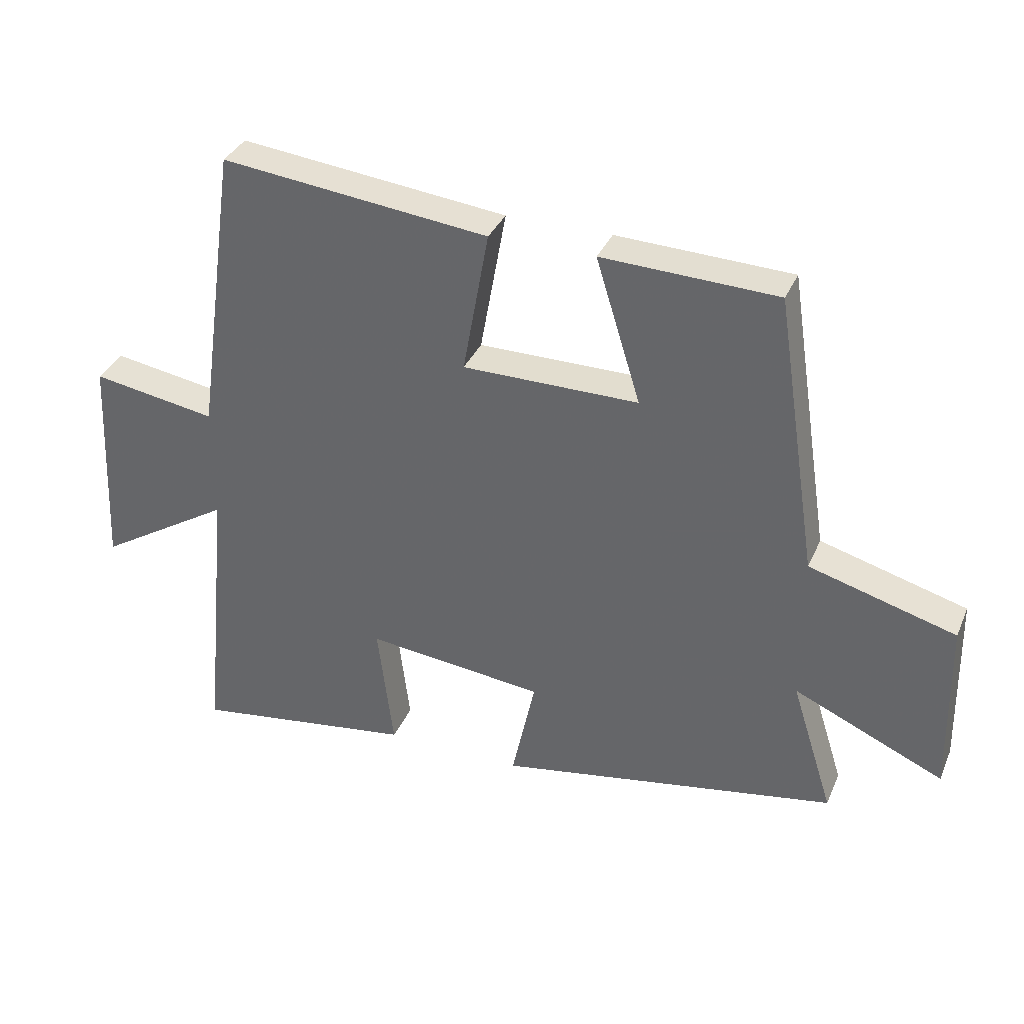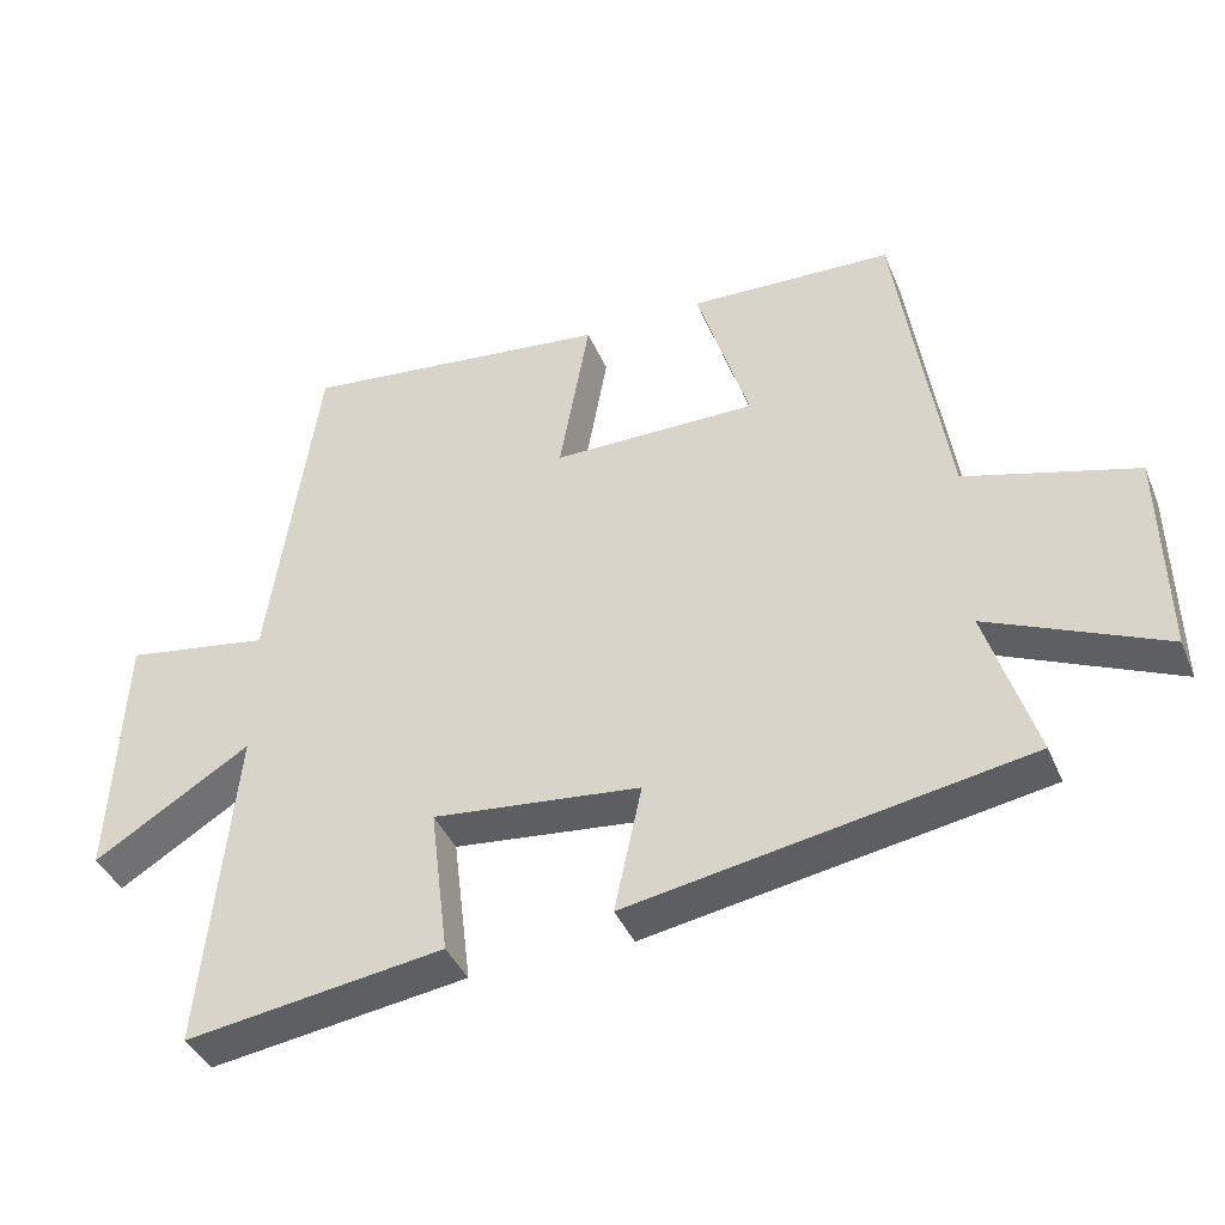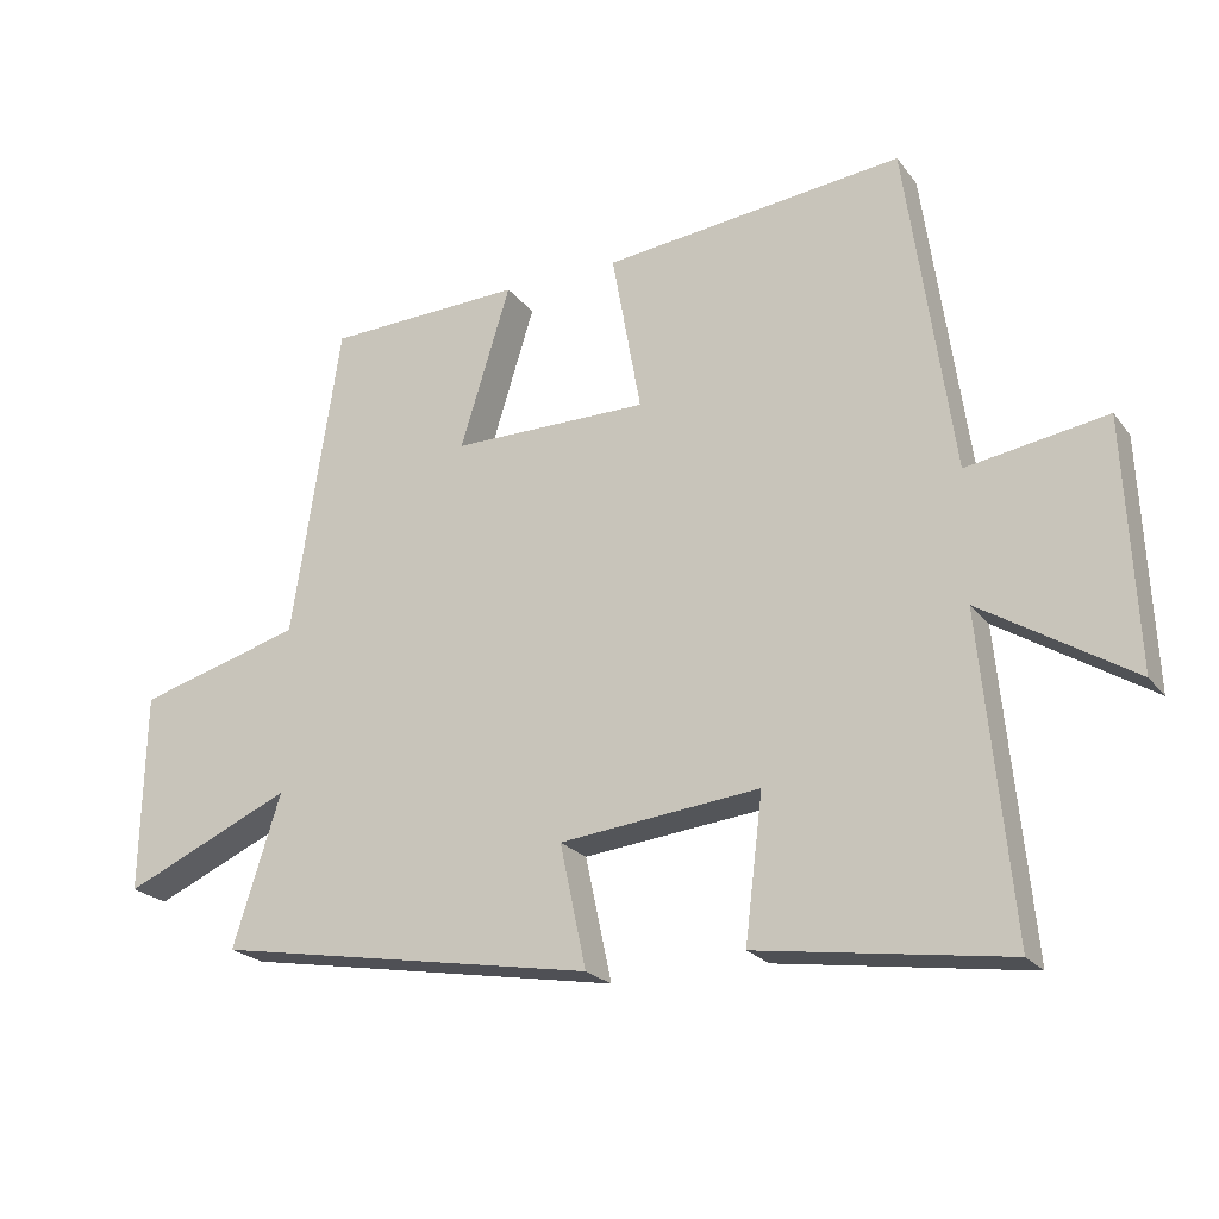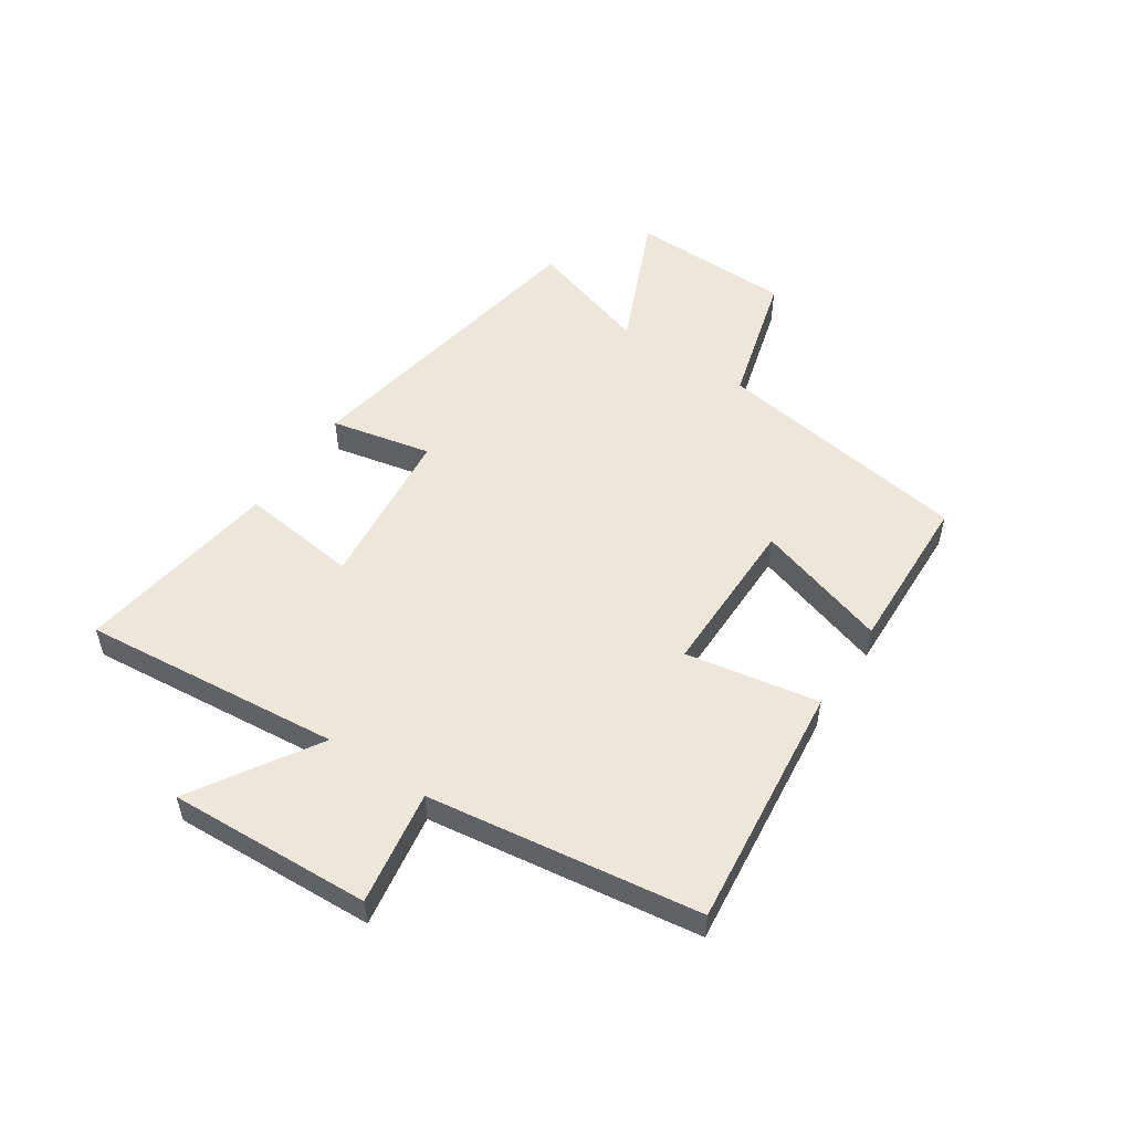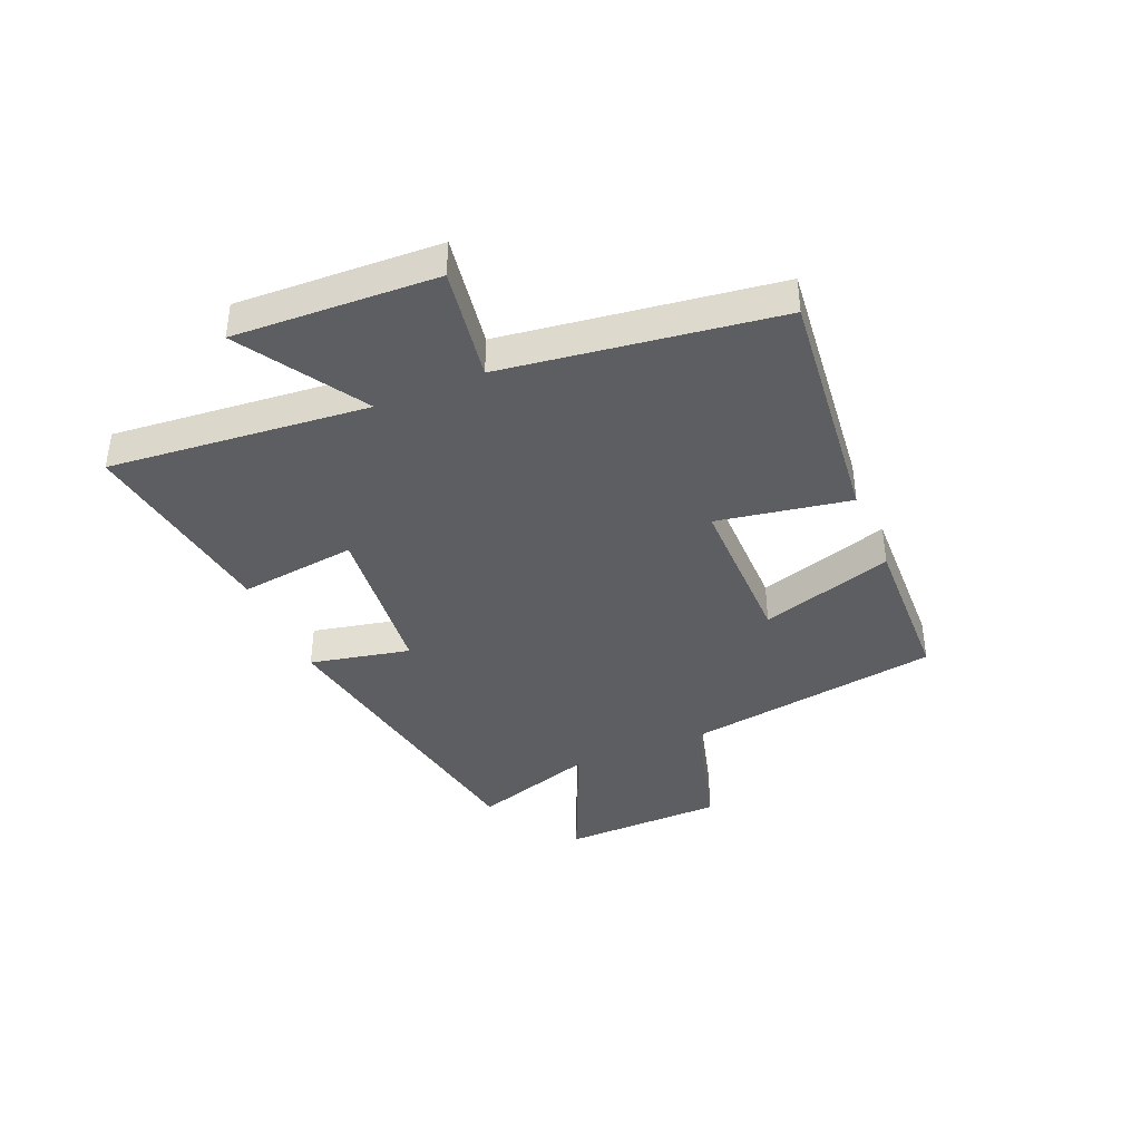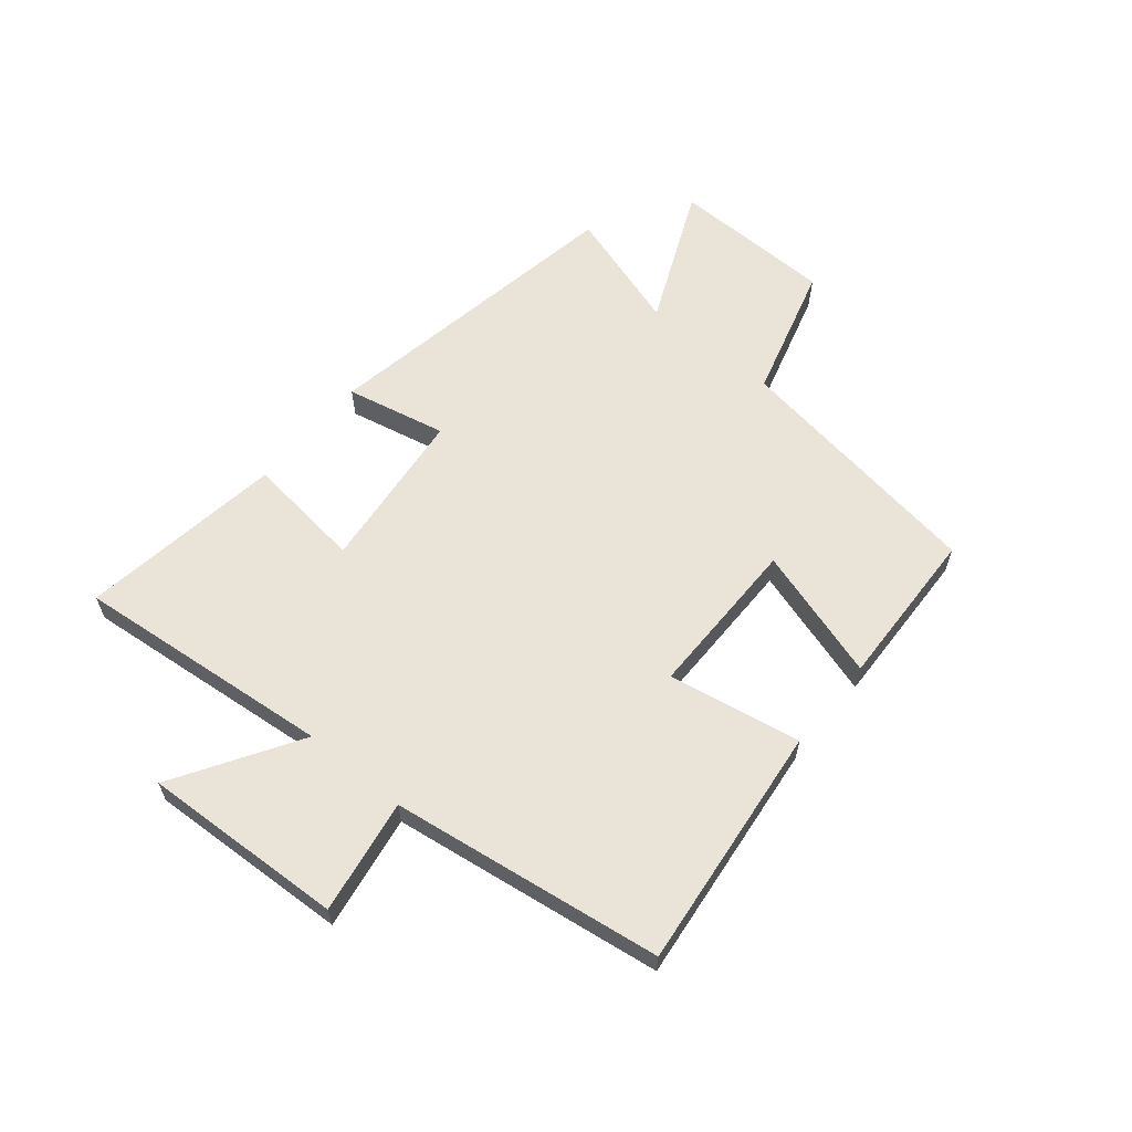
<metadata>
{"format":"obj","ext":"obj","renderer":"f3d","projection":"perspective","resolution":1024,"background":"white","views":[{"elev":35.0,"azim":21.3,"up":"+Z"},{"elev":-40.2,"azim":21.5,"up":"+Z"},{"elev":-22.3,"azim":-152.7,"up":"+Z"},{"elev":52.6,"azim":-56.3,"up":"+Y"},{"elev":-39.4,"azim":-66.9,"up":"+Y"},{"elev":61.1,"azim":-50.5,"up":"+Y"}]}
</metadata>
<code>
v 0.432 0.07 0.49
v 0.5 0.07 0.046
v 0.732 0.07 -0.019
v 0.738 0.07 -0.299
v 0.5 0.07 -0.194
v 0.567 0.07 -0.406
v 0.028 0.07 -0.5
v 0.065 0.07 -0.327
v -0.217 0.07 -0.297
v -0.192 0.07 -0.5
v -0.543 0.07 -0.551
v -0.5 0.07 -0.105
v -0.713 0.07 -0.237
v -0.697 0.07 0.111
v -0.5 0.07 0.079
v -0.434 0.07 0.547
v -0.011 0.07 0.5
v -0.052 0.07 0.271
v 0.226 0.07 0.271
v 0.155 0.07 0.5
v 0.432 0 0.49
v 0.5 0 0.046
v 0.732 0 -0.019
v 0.738 0 -0.299
v 0.5 0 -0.194
v 0.567 0 -0.406
v 0.028 0 -0.5
v 0.065 0 -0.327
v -0.217 0 -0.297
v -0.192 0 -0.5
v -0.543 0 -0.551
v -0.5 0 -0.105
v -0.713 0 -0.237
v -0.697 0 0.111
v -0.5 0 0.079
v -0.434 0 0.547
v -0.011 0 0.5
v -0.052 0 0.271
v 0.226 0 0.271
v 0.155 0 0.5
f 19 20 1 2
f 18 19 2
f 15 16 17 18
f 15 18 2
f 12 13 14 15
f 12 15 2 3
f 9 10 11 12
f 8 9 12 3
f 5 6 7 8
f 5 8 3
f 3 4 5
f 22 21 40 39
f 22 39 38
f 38 37 36 35
f 22 38 35
f 35 34 33 32
f 23 22 35 32
f 32 31 30 29
f 23 32 29 28
f 28 27 26 25
f 23 28 25
f 25 24 23
f 1 21 22 2
f 2 22 23 3
f 3 23 24 4
f 4 24 25 5
f 5 25 26 6
f 6 26 27 7
f 7 27 28 8
f 8 28 29 9
f 9 29 30 10
f 10 30 31 11
f 11 31 32 12
f 12 32 33 13
f 13 33 34 14
f 14 34 35 15
f 15 35 36 16
f 16 36 37 17
f 17 37 38 18
f 18 38 39 19
f 19 39 40 20
f 20 40 21 1

</code>
